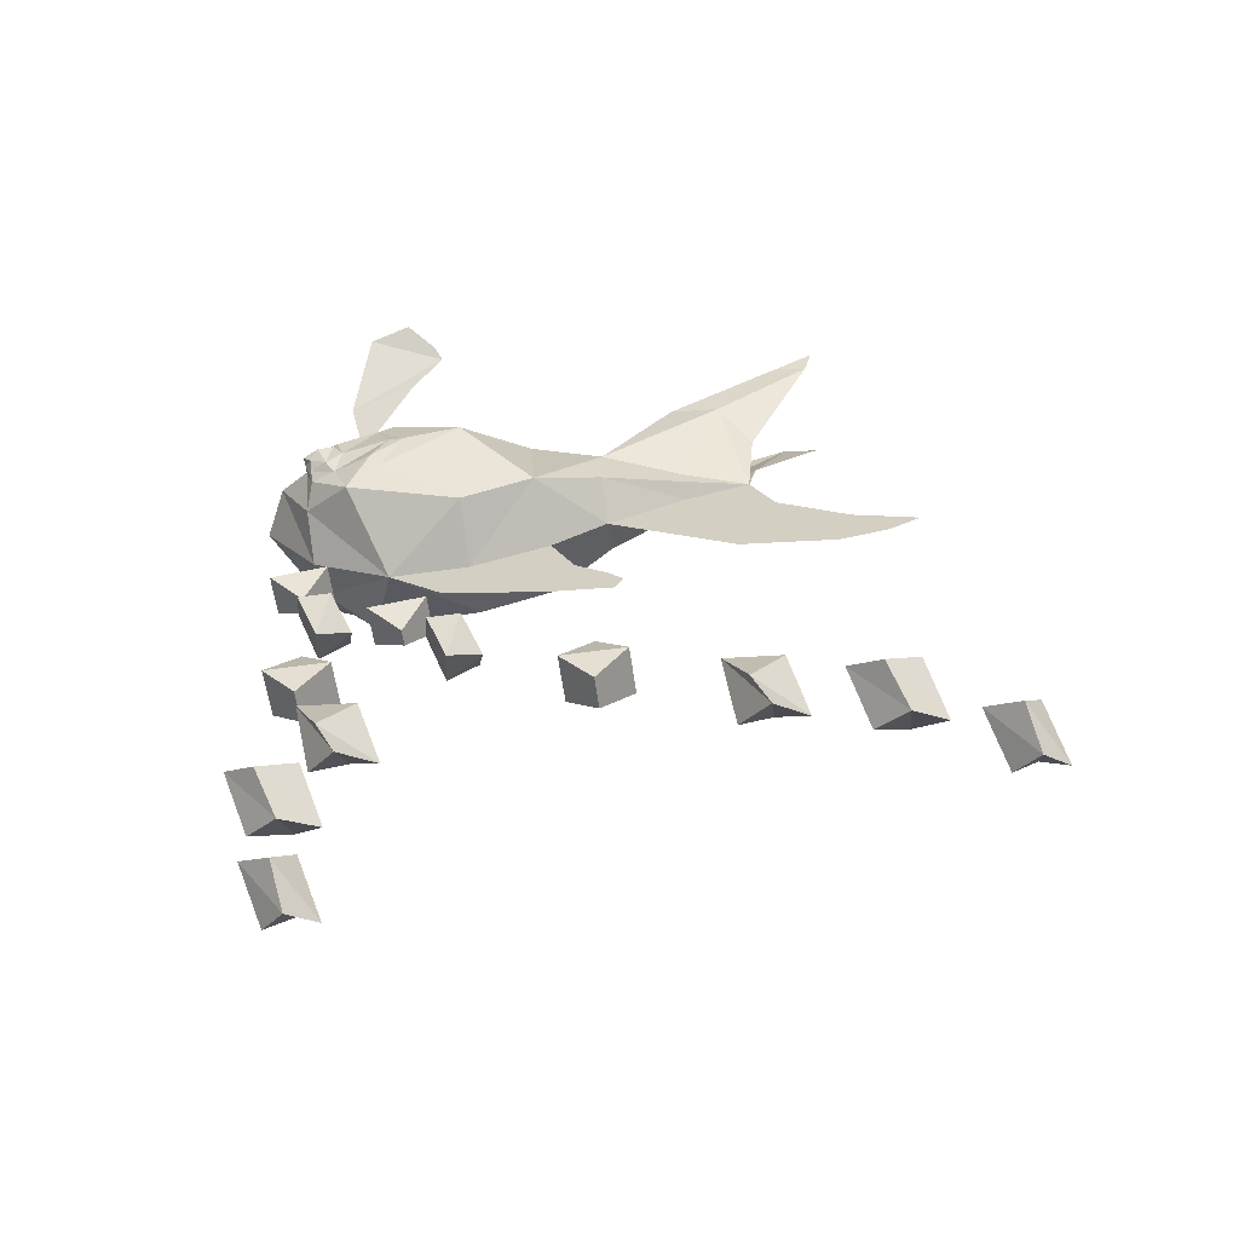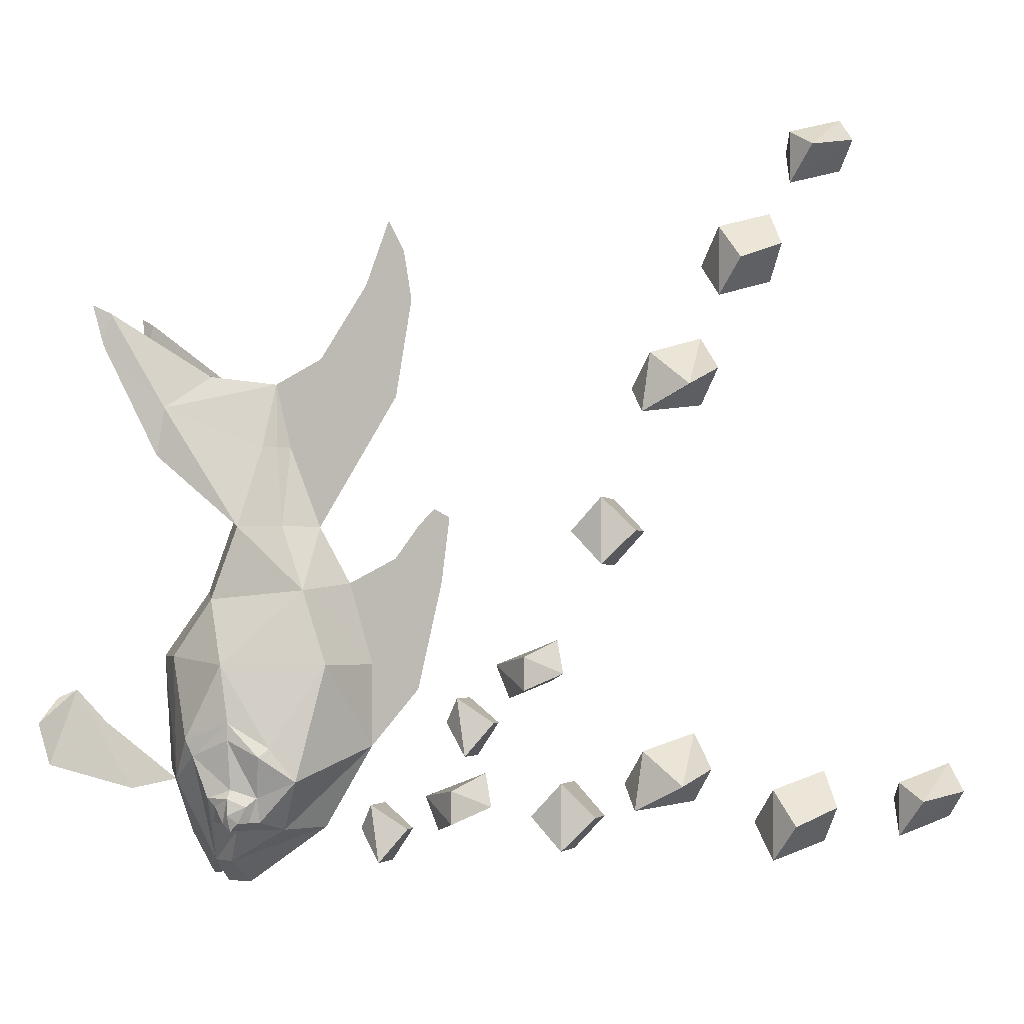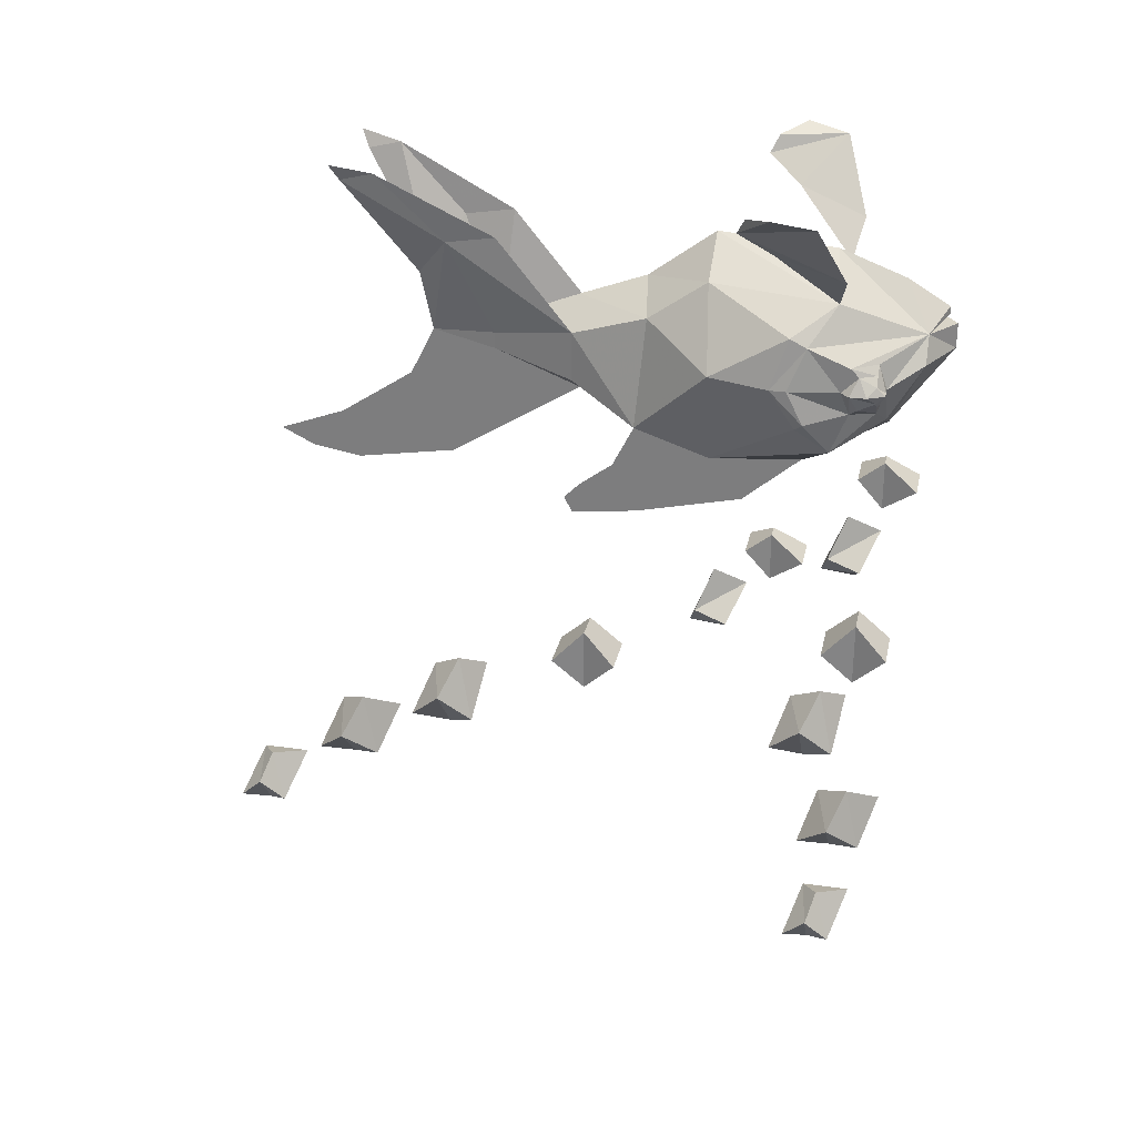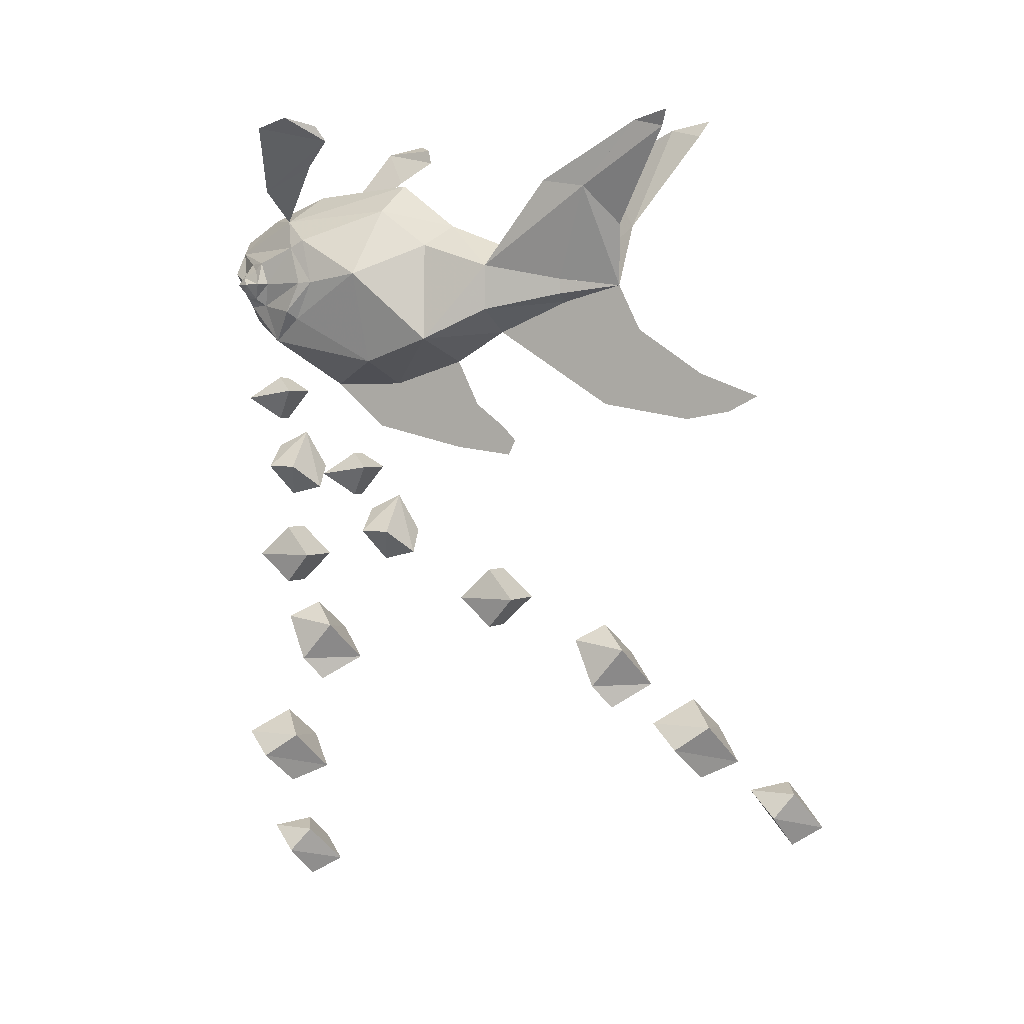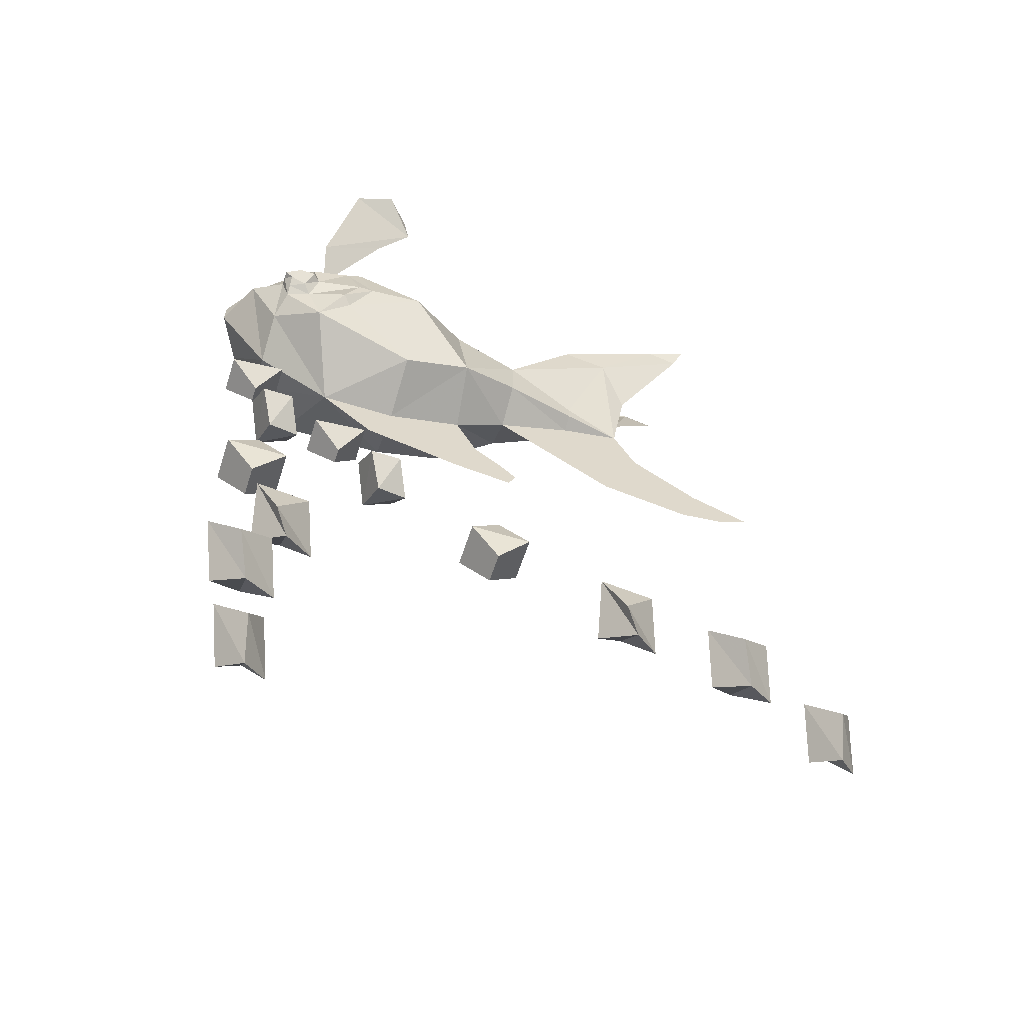
<metadata>
{"format":"obj","ext":"obj","renderer":"f3d","projection":"perspective","resolution":1024,"background":"white","views":[{"elev":-61.1,"azim":-81.9,"up":"+Y"},{"elev":-3.0,"azim":-72.7,"up":"+Z"},{"elev":28.7,"azim":102.0,"up":"+Y"},{"elev":2.9,"azim":-61.2,"up":"+Y"},{"elev":-59.6,"azim":-107.8,"up":"+Y"}]}
</metadata>
<code>
v 0 -0.5547 0.007812
v -0.05469 -0.5938 -0.1094
v -0.04688 -0.5859 0.007812
v 0 -0.6016 0.07031
v 0.04688 -0.5859 0.007812
v 0.05469 -0.5938 -0.1094
v 0 -0.5625 -0.1016
v 0 -0.5859 -0.1641
v -0.03125 -0.625 -0.1875
v -0.08594 -0.625 -0.08594
v -0.08594 -0.6172 -0.07031
v -0.09375 -0.6562 0
v -0.04688 -0.625 0.0625
v -0.03906 -0.6484 0.1328
v 0 -0.625 0.1328
v 0.04688 -0.625 0.0625
v 0.09375 -0.6562 0
v 0.08594 -0.6172 -0.07031
v 0.08594 -0.625 -0.08594
v 0.03125 -0.625 -0.1875
v 0 -0.6094 -0.2031
v 0 -0.6172 -0.2031
v 0 -0.625 -0.1953
v 0 -0.625 -0.2109
v 0 -0.6484 -0.2109
v -0.04688 -0.6484 -0.1875
v -0.07031 -0.6641 -0.1562
v -0.07031 -0.6406 -0.1484
v -0.08594 -0.6406 -0.125
v -0.08594 -0.6641 -0.1172
v -0.09375 -0.6641 -0.07031
v -0.09375 -0.6641 -0.05469
v -0.08594 -0.7031 -0.07812
v -0.0625 -0.75 0
v -0.0625 -0.7266 0.07031
v -0.03906 -0.6953 0.1328
v -0.01562 -0.6797 0.2109
v -0.01562 -0.6641 0.2109
v 0 -0.6562 0.2109
v 0.03906 -0.6484 0.1328
v 0.0625 -0.7266 0.07031
v 0.0625 -0.75 0
v 0.08594 -0.7031 -0.07812
v 0.09375 -0.6641 -0.05469
v 0.09375 -0.6641 -0.07031
v 0.08594 -0.6641 -0.1172
v 0.08594 -0.6406 -0.125
v 0.07031 -0.6406 -0.1484
v 0.07031 -0.6641 -0.1562
v 0.04688 -0.6484 -0.1875
v 0 -0.7734 0
v 0 -0.7734 -0.07812
v 0 -0.8203 -0.02344
v 0 -0.8047 0.03125
v 0 -0.75 0.07812
v 0 -0.7188 0.1328
v 0 -0.6875 0.2109
v 0 -0.6719 0.2734
v 0.01562 -0.6641 0.2109
v 0.01562 -0.6797 0.2109
v 0.03906 -0.6953 0.1328
v 0.07812 -0.7266 -0.1094
v 0.09375 -0.6953 -0.08594
v 0.07812 -0.6875 -0.125
v 0.09375 -0.6641 -0.125
v 0.08594 -0.6484 -0.1328
v 0.07812 -0.6484 -0.1484
v 0.07812 -0.6641 -0.1562
v 0.07812 -0.6797 -0.1484
v 0.07031 -0.6875 -0.1484
v 0.04688 -0.7031 -0.1562
v 0 -0.7266 -0.1562
v -0.04688 -0.7031 -0.1562
v -0.07031 -0.6875 -0.1484
v -0.07812 -0.6641 -0.1562
v -0.07812 -0.6484 -0.1484
v -0.08594 -0.6484 -0.1328
v -0.09375 -0.6641 -0.125
v -0.08594 -0.6797 -0.1328
v -0.07812 -0.6875 -0.125
v -0.09375 -0.6953 -0.08594
v -0.07812 -0.7266 -0.1094
v 0 -0.7969 0.1016
v 0 -0.8438 0.07812
v 0 -0.8203 0.1328
v 0 -0.8516 0.1406
v 0 -0.8359 0.1484
v 0 -0.7188 0.2969
v 0 -0.7969 0.2578
v 0 -0.7656 0.3672
v 0.03906 -0.5703 0.25
v 0.01562 -0.6094 0.2812
v 0.03906 -0.5625 0.2031
v 0.04688 -0.5078 0.3125
v 0.04688 -0.5156 0.3438
v 0 -0.8125 0.3516
v 0 -0.7891 0.4297
v 0 -0.8047 0.3984
v -0.03906 -0.5703 0.25
v -0.03906 -0.5625 0.2031
v -0.01562 -0.6094 0.2812
v -0.04688 -0.5078 0.3125
v -0.04688 -0.5156 0.3438
v -0.05469 -0.5 0.3516
v -0.07812 -0.6797 -0.1484
v -0.08594 -0.6719 -0.1484
v -0.08594 -0.6641 -0.1562
v -0.08594 -0.6562 -0.1484
v -0.09375 -0.6641 -0.1406
v -0.08594 -0.5625 -0.1172
v -0.09375 -0.5391 -0.05469
v -0.1094 -0.5156 -0.02344
v -0.1328 -0.5 -0.09375
v -0.1172 -0.5 -0.03125
v -0.1406 -0.4922 -0.05469
v 0.08594 -0.6797 -0.1328
v 0.08594 -0.6719 -0.1484
v 0.09375 -0.6641 -0.1406
v 0.08594 -0.6562 -0.1484
v 0.08594 -0.6641 -0.1562
v 0.09375 -0.5391 -0.05469
v 0.08594 -0.5625 -0.1172
v 0.1328 -0.5 -0.09375
v 0.1094 -0.5156 -0.02344
v 0.1406 -0.4922 -0.05469
v 0.1172 -0.5 -0.03125
v 0.05469 -0.5 0.3516
v 0.01562 -0.7891 -0.1875
v -0.02344 -0.7891 -0.1875
v -0.007812 -0.7656 -0.1562
v 0.007812 -0.7656 -0.1562
v 0.007812 -0.8125 -0.1562
v -0.007812 -0.8125 -0.1562
v -0.02344 -0.7812 -0.1328
v 0.01562 -0.7812 -0.1328
v -0.01562 -0.8984 -0.1328
v -0.007812 -0.8906 -0.1016
v -0.03906 -0.8672 -0.1172
v -0.03906 -0.8672 -0.1484
v 0.02344 -0.875 -0.1406
v 0.01562 -0.8672 -0.1094
v 0 -0.8281 -0.125
v -0.007812 -0.8438 -0.1562
v 0.02344 -0.9688 -0.1719
v -0.02344 -0.9688 -0.1719
v -0.01562 -0.9375 -0.1406
v 0.01562 -0.9375 -0.1406
v 0.01562 -1 -0.1406
v -0.01562 -1 -0.1406
v -0.02344 -0.9688 -0.1094
v 0.02344 -0.9688 -0.1094
v 0.01562 -1.086 -0.125
v -0.02344 -1.039 -0.1328
v 0 -1.023 -0.1094
v 0.03125 -1.055 -0.09375
v -0.01562 -1.109 -0.09375
v -0.03125 -1.086 -0.1094
v -0.02344 -1.047 -0.07812
v 0.01562 -1.086 -0.0625
v -0.007812 -1.211 -0.1562
v -0.04688 -1.172 -0.1719
v -0.01562 -1.148 -0.1406
v 0.01562 -1.18 -0.125
v -0.03125 -1.227 -0.125
v -0.0625 -1.195 -0.1406
v -0.04688 -1.172 -0.1094
v -0.007812 -1.211 -0.09375
v 0.007812 -1.32 -0.1328
v -0.03125 -1.281 -0.1484
v -0.007812 -1.273 -0.1172
v 0.01562 -1.297 -0.1094
v -0.01562 -1.336 -0.1094
v -0.04688 -1.305 -0.1172
v -0.03125 -1.281 -0.1016
v 0.007812 -1.32 -0.08594
v 0.01562 -0.875 -0.08594
v -0.02344 -0.875 -0.08594
v -0.007812 -0.8516 -0.05469
v 0.007812 -0.8516 -0.05469
v 0.007812 -0.8984 -0.05469
v -0.007812 -0.8984 -0.05469
v -0.02344 -0.8672 -0.03125
v 0.01562 -0.8672 -0.03125
v -0.01562 -0.9688 -0.007812
v -0.007812 -0.9609 0.02344
v -0.03906 -0.9375 0.007812
v -0.03906 -0.9375 -0.02344
v 0.02344 -0.9453 -0.01562
v 0.01562 -0.9375 0.01562
v 0 -0.8984 0
v -0.007812 -0.9141 -0.03125
v 0.02344 -1.008 0.09375
v -0.02344 -1.008 0.09375
v -0.01562 -0.9766 0.125
v 0.01562 -0.9766 0.125
v 0.01562 -1.039 0.125
v -0.01562 -1.039 0.125
v -0.02344 -1.008 0.1562
v 0.02344 -1.008 0.1562
v 0.01562 -1.094 0.2422
v -0.02344 -1.047 0.2344
v 0 -1.031 0.2578
v 0.03125 -1.062 0.2734
v -0.01562 -1.117 0.2734
v -0.03125 -1.094 0.2578
v -0.02344 -1.055 0.2891
v 0.01562 -1.094 0.3047
v -0.007812 -1.164 0.3516
v -0.04688 -1.125 0.3359
v -0.01562 -1.102 0.3672
v 0.01562 -1.133 0.3828
v -0.03125 -1.18 0.3828
v -0.0625 -1.148 0.3672
v -0.04688 -1.125 0.3984
v -0.007812 -1.164 0.4141
v 0.007812 -1.227 0.4531
v -0.03125 -1.188 0.4375
v -0.007812 -1.18 0.4688
v 0.01562 -1.203 0.4766
v -0.01562 -1.242 0.4766
v -0.04688 -1.211 0.4688
v -0.03125 -1.188 0.4844
v 0.007812 -1.227 0.5
f 1 2 3
f 1 3 4
f 1 4 5
f 1 5 6
f 1 6 7
f 1 7 2
f 2 7 8
f 2 8 9
f 3 13 4
f 4 13 14
f 4 14 15
f 4 15 16
f 4 16 5
f 6 20 7
f 7 20 8
f 8 20 21
f 8 21 9
f 9 21 22
f 15 40 16
f 20 22 21
f 51 52 53
f 51 53 54
f 51 54 55
f 38 58 39
f 39 58 59
f 54 83 55
f 55 83 51
f 51 83 54
f 51 54 52
f 52 54 53
f 88 58 57
f 88 57 89
f 88 89 57
f 88 57 58
f 58 59 91
f 58 91 92
f 58 92 59
f 59 92 91
f 59 91 40
f 59 40 93
f 59 93 91
f 91 93 40
f 89 57 56
f 89 56 57
f 99 100 14
f 99 14 38
f 99 38 101
f 99 101 58
f 99 58 38
f 99 38 100
f 100 38 14
f 101 38 58
f 114 115 113
f 114 113 112
f 114 112 115
f 115 112 113
f 124 123 125
f 124 125 126
f 124 126 123
f 126 125 123
f 2 9 10
f 2 11 3
f 3 11 12
f 3 12 13
f 5 16 17
f 5 17 18
f 5 18 6
f 6 19 20
f 9 24 25
f 9 25 26
f 9 26 27
f 9 27 28
f 9 28 29
f 9 29 10
f 10 29 30
f 10 30 31
f 11 32 12
f 17 44 18
f 19 45 46
f 19 46 47
f 19 47 20
f 20 47 48
f 20 48 49
f 20 49 50
f 20 50 25
f 20 25 24
f 51 35 34
f 51 34 52
f 51 55 35
f 35 55 56
f 35 56 36
f 36 56 57
f 36 57 37
f 37 57 58
f 41 61 55
f 41 55 51
f 41 51 42
f 42 51 52
f 42 52 62
f 50 71 72
f 50 72 25
f 25 72 26
f 26 72 73
f 34 82 52
f 52 82 73
f 52 73 72
f 52 72 71
f 52 71 62
f 53 54 84
f 53 84 54
f 54 84 83
f 54 83 85
f 54 85 84
f 84 85 83
f 88 89 90
f 88 90 89
f 58 57 60
f 91 93 94
f 91 94 95
f 91 95 92
f 91 92 94
f 91 94 93
f 57 56 60
f 60 56 61
f 61 56 55
f 96 90 89
f 96 89 90
f 99 101 102
f 99 102 100
f 99 100 102
f 99 102 103
f 99 103 101
f 102 101 103
f 110 111 112
f 110 112 113
f 110 113 111
f 113 112 111
f 121 122 123
f 121 123 124
f 121 124 122
f 124 123 122
f 95 94 92
f 2 10 11
f 6 18 19
f 10 31 32
f 10 32 11
f 18 44 19
f 19 44 45
f 43 62 63
f 43 63 44
f 44 63 45
f 31 81 32
f 32 81 33
f 33 81 82
f 85 84 86
f 85 86 87
f 85 87 84
f 84 87 86
f 96 90 97
f 96 97 98
f 96 98 90
f 90 98 97
f 102 103 104
f 102 104 103
f 110 2 111
f 110 111 2
f 121 6 122
f 121 122 6
f 95 94 127
f 95 127 94
f 9 22 23
f 9 23 24
f 20 24 23
f 20 23 22
f 12 32 33
f 12 33 34
f 12 34 35
f 12 35 13
f 13 35 14
f 14 35 36
f 14 36 37
f 14 37 38
f 14 38 15
f 15 38 39
f 15 39 40
f 16 40 41
f 16 41 17
f 17 41 42
f 17 42 43
f 17 43 44
f 37 58 38
f 39 59 40
f 40 59 60
f 40 60 61
f 40 61 41
f 42 62 43
f 45 63 64
f 45 64 46
f 49 70 71
f 49 71 50
f 26 73 27
f 27 73 74
f 30 80 31
f 31 80 81
f 33 82 34
f 62 71 70
f 62 70 64
f 62 64 63
f 58 60 59
f 82 74 73
f 74 82 80
f 82 81 80
f 46 64 65
f 46 65 66
f 46 66 47
f 47 66 67
f 47 67 48
f 48 67 68
f 48 68 49
f 49 68 69
f 49 69 70
f 27 74 75
f 27 75 76
f 27 76 28
f 28 76 77
f 28 77 29
f 29 77 78
f 29 78 30
f 30 78 79
f 30 79 80
f 74 80 105
f 74 105 75
f 79 105 80
f 70 69 116
f 70 116 64
f 64 116 65
f 75 105 106
f 75 106 107
f 75 107 76
f 76 107 108
f 76 108 77
f 77 108 78
f 78 108 109
f 78 109 79
f 79 109 106
f 79 106 105
f 65 116 117
f 65 117 118
f 65 118 66
f 66 118 119
f 66 119 67
f 67 119 68
f 68 119 120
f 68 120 69
f 69 120 117
f 69 117 116
f 109 108 107
f 109 107 106
f 120 119 118
f 120 118 117
f 128 129 130
f 128 130 131
f 128 131 132
f 128 132 129
f 129 132 133
f 129 133 134
f 129 134 130
f 130 134 131
f 131 134 135
f 131 135 132
f 132 135 133
f 133 135 134
f 136 137 138
f 136 138 139
f 136 139 140
f 136 140 137
f 137 140 141
f 137 141 142
f 137 142 138
f 138 142 139
f 139 142 143
f 139 143 140
f 140 143 141
f 141 143 142
f 144 145 146
f 144 146 147
f 144 147 148
f 144 148 145
f 145 148 149
f 145 149 150
f 145 150 146
f 146 150 147
f 147 150 151
f 147 151 148
f 148 151 149
f 149 151 150
f 152 153 154
f 152 154 155
f 152 155 156
f 152 156 153
f 153 156 157
f 153 157 158
f 153 158 154
f 154 158 155
f 155 158 159
f 155 159 156
f 156 159 157
f 157 159 158
f 160 161 162
f 160 162 163
f 160 163 164
f 160 164 161
f 161 164 165
f 161 165 166
f 161 166 162
f 162 166 163
f 163 166 167
f 163 167 164
f 164 167 165
f 165 167 166
f 168 169 170
f 168 170 171
f 168 171 172
f 168 172 169
f 169 172 173
f 169 173 174
f 169 174 170
f 170 174 171
f 171 174 175
f 171 175 172
f 172 175 173
f 173 175 174
f 176 177 178
f 176 178 179
f 176 179 180
f 176 180 177
f 177 180 181
f 177 181 182
f 177 182 178
f 178 182 179
f 179 182 183
f 179 183 180
f 180 183 181
f 181 183 182
f 184 185 186
f 184 186 187
f 184 187 188
f 184 188 185
f 185 188 189
f 185 189 190
f 185 190 186
f 186 190 187
f 187 190 191
f 187 191 188
f 188 191 189
f 189 191 190
f 192 193 194
f 192 194 195
f 192 195 196
f 192 196 193
f 193 196 197
f 193 197 198
f 193 198 194
f 194 198 195
f 195 198 199
f 195 199 196
f 196 199 197
f 197 199 198
f 200 201 202
f 200 202 203
f 200 203 204
f 200 204 201
f 201 204 205
f 201 205 206
f 201 206 202
f 202 206 203
f 203 206 207
f 203 207 204
f 204 207 205
f 205 207 206
f 208 209 210
f 208 210 211
f 208 211 212
f 208 212 209
f 209 212 213
f 209 213 214
f 209 214 210
f 210 214 211
f 211 214 215
f 211 215 212
f 212 215 213
f 213 215 214
f 216 217 218
f 216 218 219
f 216 219 220
f 216 220 217
f 217 220 221
f 217 221 222
f 217 222 218
f 218 222 219
f 219 222 223
f 219 223 220
f 220 223 221
f 221 223 222

</code>
